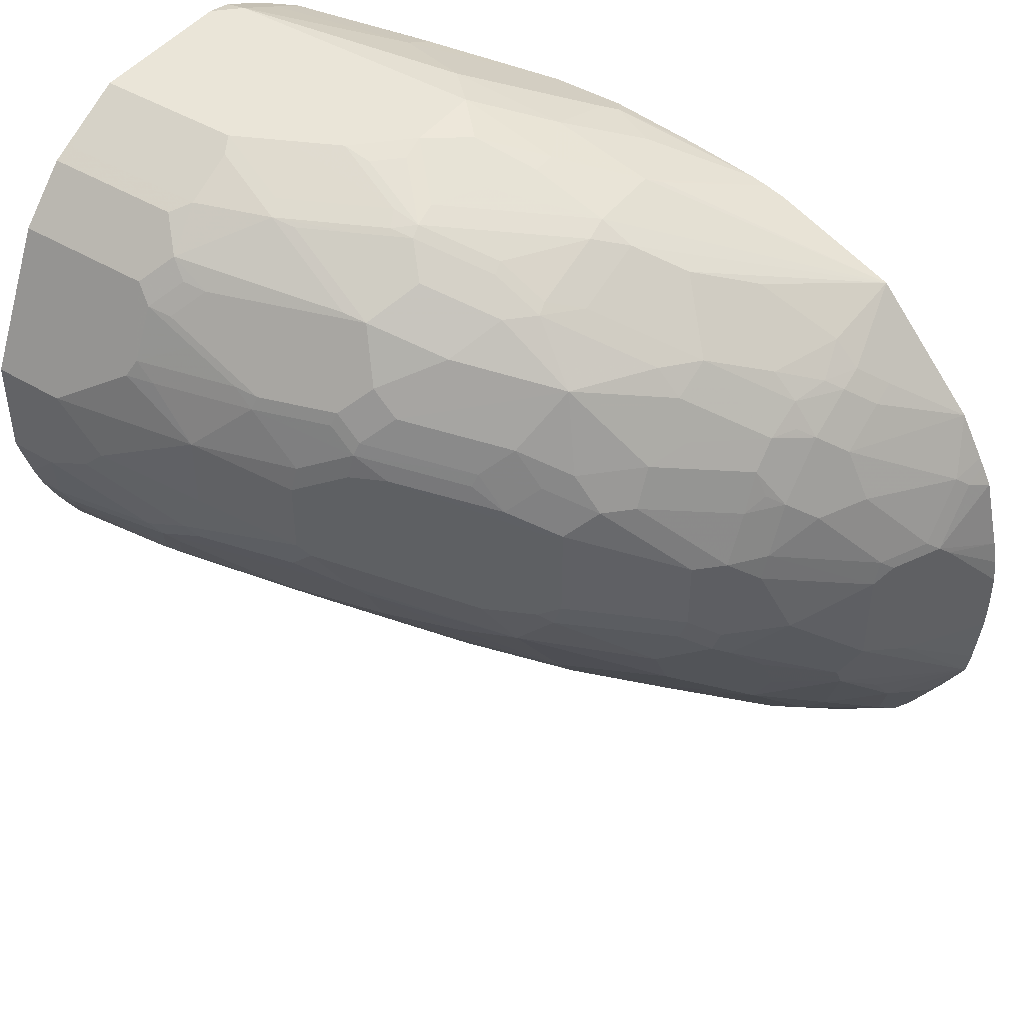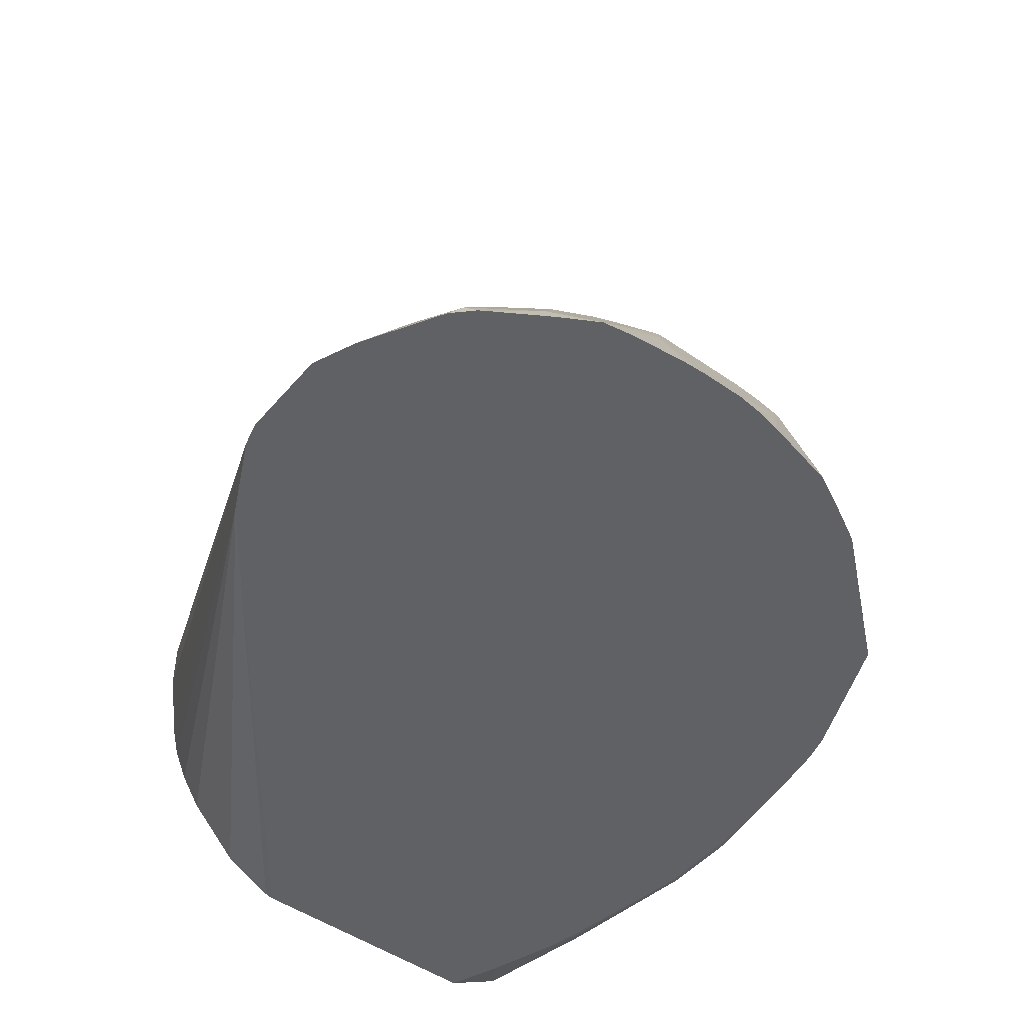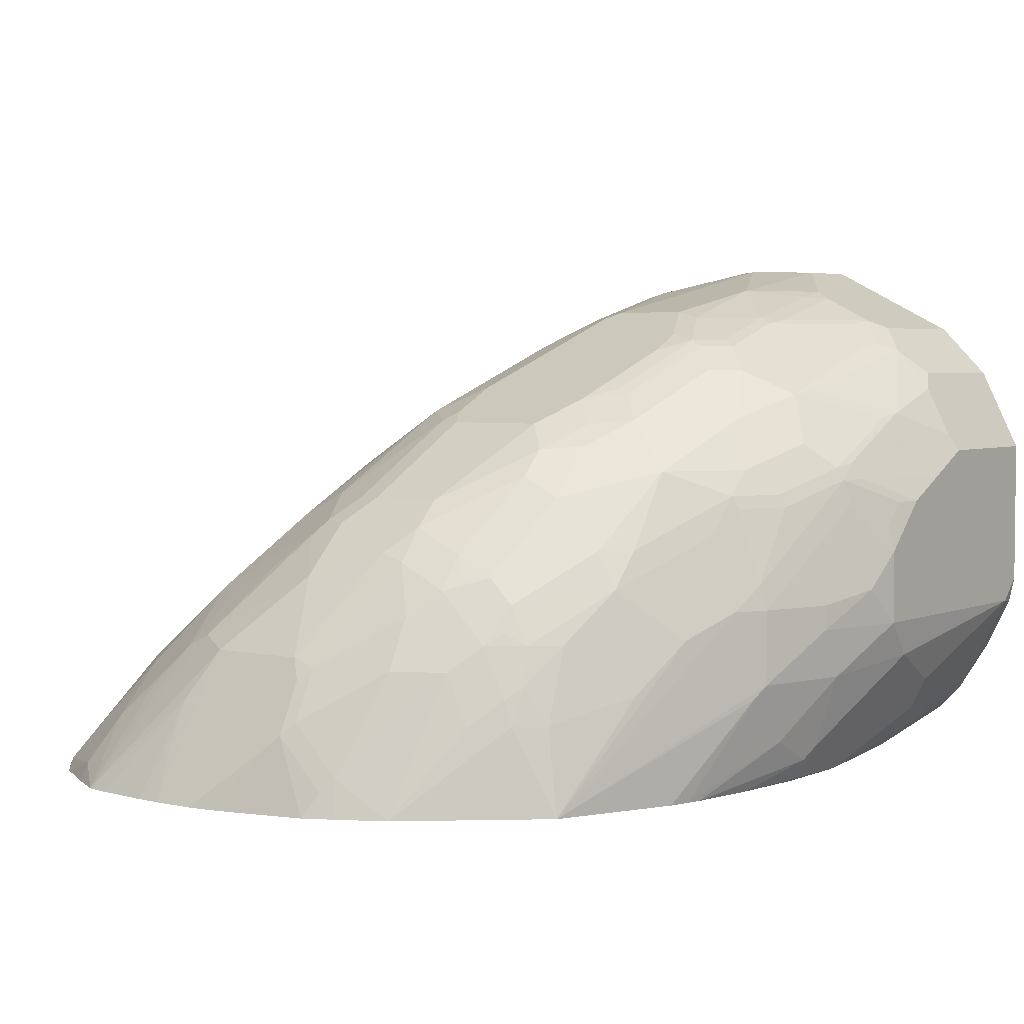
<metadata>
{"format":"obj","ext":"obj","renderer":"f3d","projection":"perspective","resolution":1024,"background":"white","views":[{"elev":45.0,"azim":-145.1,"up":"+Z"},{"elev":-47.8,"azim":-128.2,"up":"+Y"},{"elev":3.8,"azim":-53.4,"up":"+Y"}]}
</metadata>
<code>
v -0.3637 0.3718 0.107
v -0.3895 0.3718 0.1177
v -0.3637 0.3839 0.1162
v 0.02957 0.6467 0.2932
v -0.3092 0.3718 0.107
v -0.4016 0.3978 0.144
v -0.3788 0.4142 0.1465
v -0.4332 0.3718 0.1426
v -0.4319 0.3751 0.144
v -0.3334 0.4597 0.1768
v -0.2879 0.5203 0.2223
v -0.06064 0.6415 0.298
v 0.02957 0.6564 0.3023
v 0.02957 0.6462 0.2929
v -0.295 0.3718 0.1106
v 0.02957 0.5931 0.2618
v 0.02957 0.592 0.2612
v -0.4016 0.4433 0.1895
v -0.3788 0.4294 0.1616
v -0.4394 0.3789 0.1515
v -0.4359 0.3718 0.1444
v -0.3788 0.4445 0.1768
v -0.2879 0.5506 0.2526
v -0.2273 0.5809 0.2678
v -0.1364 0.6263 0.298
v -0.04548 0.6567 0.3132
v 0.01512 0.6718 0.3284
v 0.02957 0.6718 0.3284
v -0.2808 0.3718 0.1177
v 0.02957 0.5448 0.2504
v 0.02957 0.5145 0.2504
v -0.3864 0.4887 0.2349
v -0.4356 0.3959 0.1667
v -0.4319 0.4054 0.1743
v -0.4167 0.4433 0.2046
v -0.4465 0.3718 0.1551
v -0.4484 0.3718 0.1578
v -0.4622 0.3827 0.1895
v -0.3637 0.49 0.2223
v -0.3334 0.5051 0.2223
v -0.2955 0.5569 0.2652
v -0.2879 0.5663 0.2728
v -0.2273 0.5967 0.2879
v -0.1516 0.627 0.3031
v -0.1212 0.6415 0.3132
v -0.1364 0.6421 0.3183
v -0.06064 0.6573 0.3183
v -0.05308 0.663 0.3258
v 0.007564 0.6781 0.341
v 0.01512 0.6768 0.3384
v 0.02957 0.6768 0.3384
v -0.2505 0.3718 0.1328
v 0.02957 0.4698 0.2576
v -0.399 0.49 0.2576
v -0.399 0.5051 0.2879
v -0.3864 0.5266 0.3107
v -0.3788 0.5209 0.2879
v -0.3788 0.5058 0.2576
v -0.3485 0.5361 0.2728
v -0.3561 0.5266 0.2652
v -0.3637 0.5058 0.2425
v -0.3334 0.5209 0.2425
v -0.3409 0.5114 0.2349
v -0.4319 0.4584 0.25
v -0.447 0.4129 0.2046
v -0.4319 0.4281 0.2046
v -0.4679 0.3718 0.189
v -0.4726 0.3718 0.197
v -0.4813 0.3718 0.2122
v -0.2803 0.6023 0.3258
v -0.2424 0.6118 0.3183
v -0.197 0.627 0.3183
v -0.0758 0.6724 0.3486
v -0.0682 0.6781 0.3561
v 0.01512 0.6819 0.3486
v 0.02957 0.6817 0.3481
v -0.2193 0.3718 0.1561
v 0.02957 0.4539 0.2618
v 0.02957 0.4366 0.2699
v 0.02957 0.4184 0.282
v 0.02957 0.3881 0.3123
v -0.4319 0.466 0.2652
v -0.3839 0.5354 0.3334
v -0.3788 0.5361 0.3183
v -0.4142 0.5051 0.3334
v -0.399 0.5203 0.3334
v -0.3485 0.5512 0.3031
v -0.4445 0.4294 0.2273
v -0.484 0.3718 0.2273
v -0.4596 0.4294 0.2728
v -0.4445 0.4597 0.2879
v -0.303 0.5967 0.3486
v -0.2955 0.6023 0.3561
v -0.2728 0.6118 0.3486
v -0.2651 0.6175 0.3561
v -0.1894 0.6478 0.3561
v -0.197 0.6421 0.3486
v -0.1288 0.663 0.3561
v -0.06064 0.6819 0.3636
v -0.09852 0.6781 0.3712
v -4.223e-05 0.697 0.394
v 0.02957 0.6873 0.3629
v 0.02957 0.6819 0.3486
v 0.02957 0.3729 0.3427
v 0.02957 0.3718 0.3474
v -0.3687 0.5506 0.3486
v -0.3637 0.5512 0.3334
v -0.4445 0.4597 0.3486
v -0.399 0.5203 0.3788
v -0.4878 0.3718 0.2614
v -0.4647 0.4193 0.2728
v -0.4698 0.4092 0.2728
v -0.4885 0.3718 0.2773
v -0.3081 0.596 0.3636
v -0.298 0.6011 0.3636
v -0.2677 0.6162 0.3636
v -0.1743 0.663 0.3864
v -0.1591 0.663 0.3712
v -0.09096 0.6819 0.3788
v 0.02957 0.697 0.394
v -0.03032 0.697 0.4091
v 0.02957 0.3718 0.501
v -0.3687 0.5506 0.394
v -0.4885 0.3718 0.3031
v -0.4698 0.4092 0.3486
v -0.466 0.4167 0.3561
v -0.4508 0.4471 0.3561
v -0.4451 0.4546 0.3636
v -0.3996 0.5152 0.394
v -0.3839 0.5354 0.394
v -0.3081 0.596 0.4243
v -0.298 0.6011 0.4243
v -0.2172 0.6415 0.394
v -0.197 0.6516 0.394
v -0.1667 0.6668 0.394
v -0.1516 0.6668 0.3788
v -0.1061 0.6819 0.4091
v -0.04548 0.697 0.4243
v 0.02957 0.697 0.4546
v 0.02957 0.3736 0.5046
v -0.001918 0.3718 0.5133
v -0.3233 0.5809 0.4394
v -0.4867 0.3718 0.3183
v -0.484 0.3718 0.3334
v -0.4733 0.3718 0.3788
v -0.466 0.3865 0.3864
v -0.4603 0.4243 0.3636
v -0.4148 0.4849 0.4091
v -0.3996 0.5001 0.4243
v -0.3839 0.5203 0.4243
v -0.3384 0.5657 0.4394
v -0.2778 0.6112 0.4394
v -0.2677 0.6162 0.4394
v -0.2172 0.6415 0.4546
v -0.197 0.6516 0.4546
v -0.1667 0.6668 0.4394
v -0.1061 0.6819 0.4546
v -0.0152 0.697 0.4546
v 0.02957 0.692 0.4647
v 0.02957 0.389 0.5354
v -0.0474 0.3718 0.5285
v -0.3068 0.5834 0.4622
v -0.2929 0.596 0.4546
v -0.4671 0.3718 0.3913
v -0.4644 0.3718 0.3967
v -0.4603 0.394 0.394
v -0.43 0.4546 0.4091
v -0.3996 0.4849 0.4394
v -0.3826 0.5077 0.447
v -0.3902 0.5077 0.4319
v -0.3372 0.5531 0.4622
v -0.2614 0.6137 0.4622
v -0.2595 0.6175 0.4546
v -0.1989 0.6478 0.4698
v -0.1686 0.663 0.4546
v -0.1383 0.663 0.4849
v -0.07768 0.6781 0.4849
v -0.06064 0.6819 0.4849
v -0.02022 0.692 0.4647
v 0.02957 0.6567 0.5354
v 0.02957 0.4041 0.5506
v -0.04548 0.389 0.5506
v -0.06064 0.3738 0.5354
v -0.04548 0.3732 0.5304
v -0.06064 0.3718 0.5313
v -0.2917 0.5683 0.5076
v -0.2765 0.5985 0.4773
v -0.4496 0.3718 0.4243
v -0.4148 0.4546 0.4394
v -0.3996 0.4698 0.4546
v -0.3826 0.4925 0.4622
v -0.3485 0.5304 0.4698
v -0.3144 0.5531 0.4925
v -0.216 0.6289 0.4925
v -0.2008 0.644 0.4773
v -0.1856 0.644 0.4925
v -0.1838 0.6478 0.4849
v -0.1402 0.6592 0.4925
v -0.1263 0.6617 0.495
v -0.06571 0.6768 0.495
v -0.05557 0.6567 0.5354
v 0.02957 0.6415 0.5506
v 0.02957 0.4367 0.5717
v 0.01512 0.4193 0.5657
v -0.0758 0.4041 0.5657
v -0.1516 0.3738 0.5506
v -0.1212 0.3718 0.542
v -0.3372 0.5228 0.4925
v -0.322 0.5228 0.5076
v -0.2614 0.5531 0.5379
v -0.2462 0.5683 0.5379
v -0.2311 0.5985 0.5228
v -0.2008 0.6289 0.5076
v -0.2614 0.5985 0.4925
v -0.4142 0.4092 0.4596
v -0.4148 0.4243 0.4546
v -0.387 0.3718 0.498
v -0.3996 0.4395 0.4698
v -0.3839 0.4698 0.4748
v -0.3902 0.4774 0.4622
v -0.3384 0.5001 0.5051
v -0.1705 0.6289 0.5228
v -0.0796 0.6592 0.5228
v -0.09598 0.6617 0.5102
v -0.06571 0.6617 0.5253
v -0.07073 0.6415 0.5506
v 0.02957 0.6263 0.5657
v 0.02957 0.4377 0.5722
v 0.01512 0.4395 0.5758
v -0.0758 0.4243 0.5758
v -0.1288 0.4471 0.5872
v -0.197 0.3738 0.5506
v -0.1516 0.3718 0.5465
v -0.2778 0.5304 0.5354
v -0.2595 0.5455 0.5417
v -0.2292 0.5455 0.5569
v -0.2311 0.5531 0.5531
v -0.216 0.5683 0.5531
v -0.2008 0.5834 0.5531
v -0.1856 0.6137 0.5379
v -0.399 0.4243 0.4748
v -0.3384 0.4395 0.5203
v -0.3839 0.4243 0.4899
v -0.3139 0.3718 0.5293
v -0.2651 0.4319 0.5569
v -0.2576 0.4395 0.5607
v -0.2576 0.4849 0.5607
v -0.2778 0.4849 0.5506
v -0.3081 0.4698 0.5354
v -0.3902 0.4471 0.4773
v -0.3687 0.4698 0.4899
v -0.3536 0.4546 0.5051
v -0.3233 0.4849 0.5203
v -0.1402 0.6289 0.5379
v -0.09472 0.644 0.5379
v -0.08082 0.6465 0.5404
v -0.06571 0.6162 0.5708
v -0.05557 0.6263 0.5657
v -0.1717 0.6162 0.5404
v -0.1111 0.6011 0.5708
v 0.02521 0.6162 0.5708
v 0.02957 0.6061 0.5758
v 0.02957 0.4675 0.5871
v 0.01512 0.4698 0.591
v -0.1516 0.4698 0.591
v -0.197 0.4395 0.5758
v -0.197 0.394 0.5607
v -0.2046 0.3865 0.5569
v -0.2495 0.3718 0.542
v -0.2032 0.3718 0.5465
v -0.2595 0.5001 0.5569
v -0.1838 0.5607 0.572
v -0.1856 0.5683 0.5683
v -0.1554 0.5834 0.5683
v -0.125 0.5985 0.5683
v -0.3014 0.3718 0.5329
v -0.2122 0.4698 0.5758
v -0.2122 0.4849 0.5758
v -0.197 0.5152 0.5758
v -0.1819 0.5455 0.5758
v -0.06571 0.5859 0.5859
v -0.06064 0.5758 0.591
v -0.1415 0.5859 0.5708
v -0.1061 0.591 0.5758
v 0.02957 0.5758 0.591
v 0.02957 0.468 0.5873
v 0.02957 0.4842 0.591
v -0.1516 0.5152 0.591
v -0.1743 0.4925 0.5872
v -0.2273 0.4092 0.5607
v -0.2349 0.4016 0.5569
v -0.2921 0.3718 0.5351
v -0.1534 0.5304 0.5872
v -0.1383 0.5455 0.5872
v -0.1667 0.5607 0.5758
v -0.1717 0.5708 0.5708
v -0.09096 0.5607 0.591
v -0.1364 0.5304 0.591
v -0.1212 0.5455 0.591
f 1 2 3
f 177 200 178
f 178 200 179
f 179 200 201
f 180 201 226
f 180 226 202
f 181 203 204
f 176 199 200
f 181 204 182
f 182 205 206
f 182 206 183
f 183 206 207
f 183 207 185
f 186 193 208
f 186 208 209
f 182 204 205
f 176 198 199
f 176 196 198
f 176 197 196
f 166 188 189
f 166 189 167
f 168 190 191
f 169 191 192
f 169 192 171
f 171 192 193
f 171 193 186
f 172 187 194
f 172 194 195
f 172 195 174
f 172 174 173
f 174 195 196
f 174 196 197
f 174 197 176
f 174 176 175
f 186 209 210
f 165 188 166
f 186 210 211
f 186 212 213
f 196 213 222
f 196 222 198
f 198 222 223
f 198 223 199
f 199 223 224
f 199 224 200
f 194 196 195
f 200 225 201
f 201 225 226
f 202 226 258
f 202 258 227
f 203 228 204
f 204 228 229
f 204 229 230
f 200 224 225
f 194 213 196
f 192 208 193
f 191 208 192
f 186 213 194
f 186 194 214
f 186 214 187
f 187 214 194
f 188 215 216
f 188 216 189
f 188 217 215
f 189 216 218
f 189 218 190
f 190 218 219
f 190 219 220
f 190 220 191
f 191 220 219
f 191 219 221
f 191 221 208
f 186 211 212
f 163 187 172
f 162 171 186
f 162 187 163
f 134 155 156
f 134 156 135
f 135 156 157
f 135 157 137
f 137 157 138
f 138 157 158
f 133 155 134
f 139 158 179
f 140 160 141
f 141 160 161
f 142 162 163
f 142 151 171
f 142 171 162
f 145 164 146
f 139 179 159
f 133 154 155
f 132 153 154
f 131 153 132
f 126 144 145
f 126 145 146
f 126 146 147
f 126 147 128
f 126 128 127
f 128 147 167
f 128 167 148
f 128 148 129
f 129 149 150
f 129 150 130
f 129 148 149
f 130 150 151
f 131 142 163
f 131 163 152
f 131 152 153
f 146 164 165
f 146 165 166
f 146 166 147
f 147 166 167
f 156 175 157
f 157 175 176
f 157 176 177
f 157 177 178
f 157 178 158
f 158 178 179
f 159 179 201
f 159 201 180
f 160 181 182
f 160 182 183
f 160 183 184
f 160 184 161
f 161 184 183
f 161 183 185
f 162 186 187
f 155 175 156
f 204 230 205
f 155 174 175
f 152 154 153
f 148 167 189
f 148 189 190
f 148 190 168
f 148 168 149
f 149 168 191
f 149 191 169
f 149 169 170
f 149 170 150
f 150 170 169
f 150 169 171
f 150 171 151
f 152 163 172
f 152 172 173
f 152 173 174
f 152 174 154
f 154 174 155
f 125 144 126
f 205 230 206
f 206 231 232
f 257 281 282
f 257 282 285
f 257 285 261
f 257 260 281
f 260 275 274
f 260 274 283
f 248 253 249
f 260 283 284
f 261 285 262
f 263 286 264
f 264 286 287
f 264 287 285
f 264 285 282
f 264 282 297
f 260 284 281
f 247 272 271
f 247 280 272
f 247 279 280
f 240 260 259
f 241 243 250
f 242 252 243
f 242 249 253
f 242 253 252
f 243 251 250
f 243 252 251
f 244 276 245
f 245 276 246
f 246 277 278
f 246 278 247
f 246 276 266
f 246 266 277
f 247 271 248
f 247 278 279
f 264 297 299
f 240 275 260
f 264 299 298
f 264 288 265
f 277 289 278
f 278 289 279
f 279 289 288
f 279 288 280
f 281 284 282
f 282 284 297
f 276 291 290
f 283 296 295
f 284 295 297
f 288 298 294
f 288 294 293
f 294 298 299
f 294 299 295
f 295 299 297
f 283 295 284
f 276 292 291
f 273 283 274
f 273 296 283
f 265 288 289
f 265 289 277
f 265 277 266
f 266 276 290
f 266 290 267
f 267 290 291
f 267 291 268
f 268 291 292
f 268 292 269
f 272 280 288
f 272 288 293
f 272 293 294
f 272 294 295
f 272 295 296
f 272 296 273
f 264 298 288
f 240 274 275
f 240 259 254
f 239 274 240
f 215 218 216
f 217 242 243
f 217 243 241
f 217 244 245
f 217 245 246
f 217 246 247
f 215 241 218
f 217 247 248
f 217 249 242
f 218 241 250
f 218 250 219
f 219 251 221
f 219 250 251
f 221 251 252
f 217 248 249
f 215 217 241
f 213 240 222
f 212 240 213
f 206 232 270
f 206 270 233
f 206 233 207
f 208 221 209
f 209 221 210
f 210 234 235
f 210 235 236
f 210 236 237
f 210 237 273
f 210 273 238
f 210 238 239
f 210 239 211
f 210 221 234
f 211 239 240
f 211 240 212
f 221 252 253
f 221 253 234
f 222 254 223
f 222 240 254
f 231 266 267
f 231 267 232
f 231 264 265
f 232 267 268
f 232 268 269
f 232 269 270
f 234 253 248
f 234 248 271
f 234 271 235
f 235 271 236
f 236 271 272
f 236 272 273
f 236 273 237
f 238 273 239
f 239 273 274
f 231 265 266
f 206 230 231
f 230 264 231
f 228 264 229
f 223 254 255
f 223 255 256
f 223 256 225
f 223 225 224
f 225 256 226
f 226 257 258
f 226 256 255
f 226 255 254
f 226 254 259
f 226 259 260
f 226 260 257
f 227 261 262
f 227 258 257
f 227 257 261
f 228 263 264
f 229 264 230
f 125 143 144
f 176 200 177
f 123 142 131
f 11 23 24
f 11 24 12
f 11 22 23
f 12 25 45
f 12 45 26
f 12 26 13
f 10 22 11
f 12 24 25
f 13 26 27
f 15 17 30
f 15 30 31
f 15 31 29
f 18 32 22
f 18 20 33
f 13 27 28
f 10 19 22
f 8 20 9
f 8 21 20
f 4 53 31
f 4 31 30
f 4 30 17
f 4 17 16
f 4 16 14
f 4 14 5
f 5 14 16
f 5 16 17
f 5 17 15
f 6 18 22
f 6 22 19
f 6 19 7
f 6 9 20
f 6 20 18
f 7 19 10
f 18 33 34
f 4 78 53
f 18 34 35
f 20 21 36
f 27 49 50
f 27 50 51
f 27 51 28
f 29 31 52
f 31 53 52
f 32 54 55
f 26 49 27
f 32 55 56
f 32 57 58
f 32 58 59
f 32 59 60
f 32 60 61
f 32 61 62
f 32 62 63
f 32 56 57
f 26 48 49
f 26 47 48
f 26 46 47
f 20 36 37
f 20 37 38
f 20 38 33
f 22 32 39
f 22 39 40
f 22 40 23
f 23 41 42
f 23 42 43
f 23 43 24
f 23 40 41
f 24 43 44
f 24 44 25
f 25 44 46
f 25 46 45
f 26 45 46
f 18 35 32
f 4 79 78
f 4 80 79
f 4 81 80
f 1 217 188
f 1 188 165
f 1 165 164
f 1 164 145
f 1 145 144
f 1 144 143
f 1 244 217
f 1 143 124
f 1 113 110
f 1 110 89
f 1 89 69
f 1 69 68
f 1 68 67
f 1 67 37
f 1 124 113
f 1 276 244
f 1 292 276
f 1 269 292
f 1 3 4
f 1 4 5
f 1 5 15
f 1 15 29
f 1 29 52
f 1 52 77
f 1 77 105
f 1 105 122
f 1 122 141
f 1 141 161
f 1 161 185
f 1 185 207
f 1 207 233
f 1 233 270
f 1 270 269
f 1 37 36
f 1 36 21
f 1 21 8
f 1 8 2
f 4 202 227
f 4 227 262
f 4 262 285
f 4 285 287
f 4 287 286
f 4 286 263
f 4 263 228
f 4 228 203
f 4 203 181
f 4 181 160
f 4 160 140
f 4 140 122
f 4 122 105
f 4 105 104
f 4 104 81
f 4 180 202
f 32 63 40
f 4 159 180
f 4 120 139
f 2 6 7
f 2 7 3
f 2 8 9
f 2 9 6
f 3 7 10
f 3 10 11
f 3 11 12
f 3 12 4
f 4 12 13
f 4 13 28
f 4 28 51
f 4 51 76
f 4 76 103
f 4 103 102
f 124 143 125
f 4 139 159
f 32 40 39
f 4 102 120
f 32 64 54
f 91 113 124
f 92 114 93
f 92 107 114
f 93 114 115
f 93 115 116
f 93 116 95
f 91 112 113
f 93 95 94
f 95 117 96
f 96 117 118
f 96 118 100
f 96 100 98
f 99 119 101
f 100 118 136
f 95 116 117
f 91 111 112
f 90 111 91
f 90 110 111
f 75 103 76
f 77 81 104
f 77 104 105
f 82 91 85
f 83 106 84
f 83 86 106
f 84 106 107
f 84 107 92
f 84 92 87
f 85 91 108
f 85 108 109
f 85 109 86
f 86 109 123
f 86 123 106
f 89 110 90
f 100 136 119
f 101 120 102
f 101 119 121
f 101 121 138
f 115 154 133
f 115 133 134
f 115 134 135
f 115 135 116
f 116 135 117
f 117 135 136
f 117 136 118
f 119 136 135
f 119 135 137
f 119 137 138
f 119 138 121
f 122 140 141
f 123 130 151
f 123 151 142
f 32 35 64
f 115 132 154
f 75 102 103
f 114 132 115
f 110 112 111
f 101 138 158
f 101 158 139
f 101 139 120
f 106 123 131
f 106 131 114
f 106 114 107
f 108 124 125
f 108 125 126
f 108 126 127
f 108 127 128
f 108 128 129
f 108 129 109
f 109 129 130
f 109 130 123
f 110 113 112
f 114 131 132
f 75 101 102
f 91 124 108
f 74 119 99
f 46 73 47
f 46 72 98
f 46 98 74
f 46 74 73
f 47 74 48
f 47 73 74
f 48 74 49
f 49 75 50
f 49 74 99
f 49 99 75
f 50 75 76
f 50 76 51
f 52 53 78
f 52 78 79
f 52 79 80
f 44 72 46
f 52 80 81
f 43 72 44
f 42 62 59
f 33 38 65
f 33 65 34
f 34 65 66
f 34 66 35
f 35 66 64
f 37 67 38
f 38 67 68
f 38 68 69
f 38 69 65
f 40 63 41
f 41 63 62
f 41 62 42
f 42 70 71
f 42 71 72
f 75 99 101
f 42 59 70
f 52 81 77
f 42 72 43
f 54 82 55
f 69 89 90
f 69 90 91
f 69 91 82
f 70 87 92
f 70 92 93
f 70 93 94
f 65 69 88
f 70 94 95
f 70 97 71
f 71 97 72
f 72 97 96
f 72 96 98
f 74 98 100
f 54 64 82
f 70 96 97
f 64 69 82
f 70 95 96
f 64 65 88
f 55 82 56
f 64 88 69
f 56 83 84
f 56 84 57
f 56 82 85
f 56 85 86
f 56 86 83
f 57 84 87
f 74 100 119
f 57 87 59
f 57 59 58
f 59 62 61
f 59 61 60
f 59 87 70
f 64 66 65

</code>
